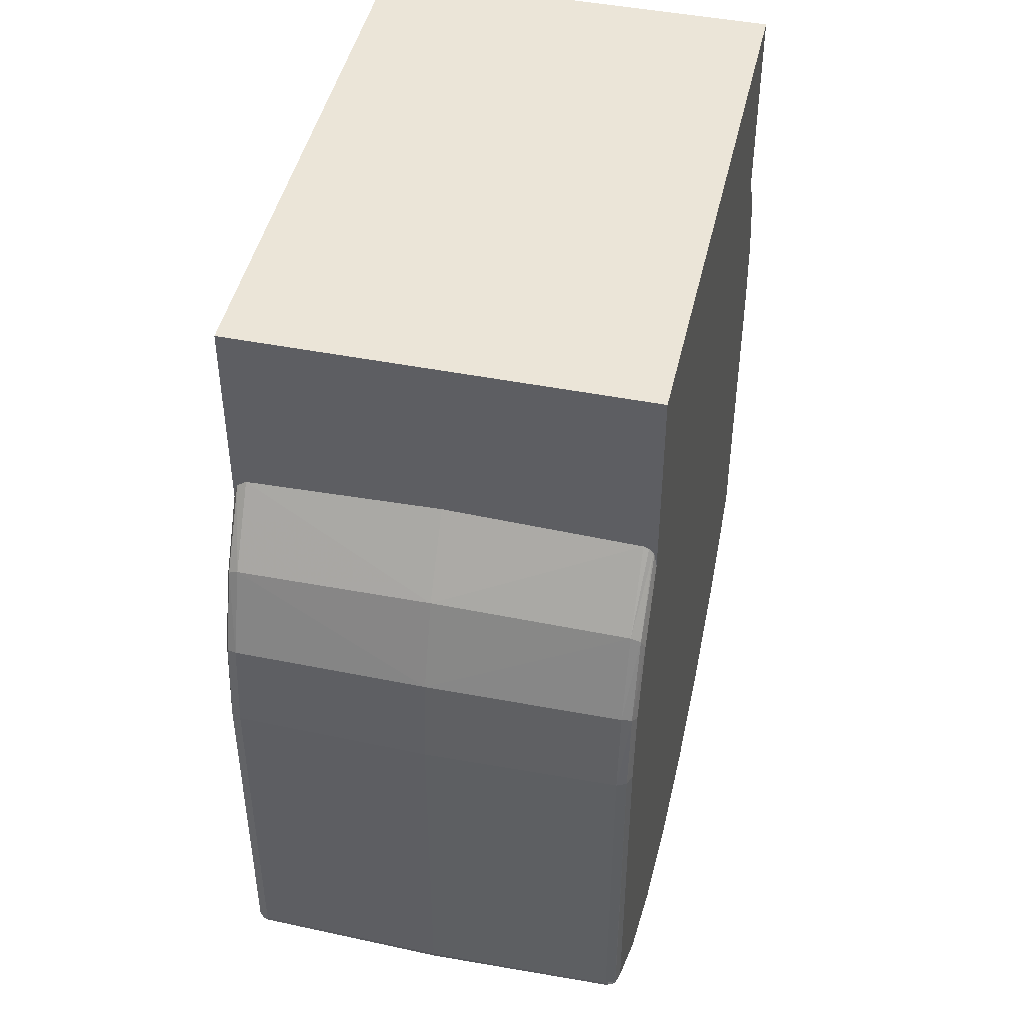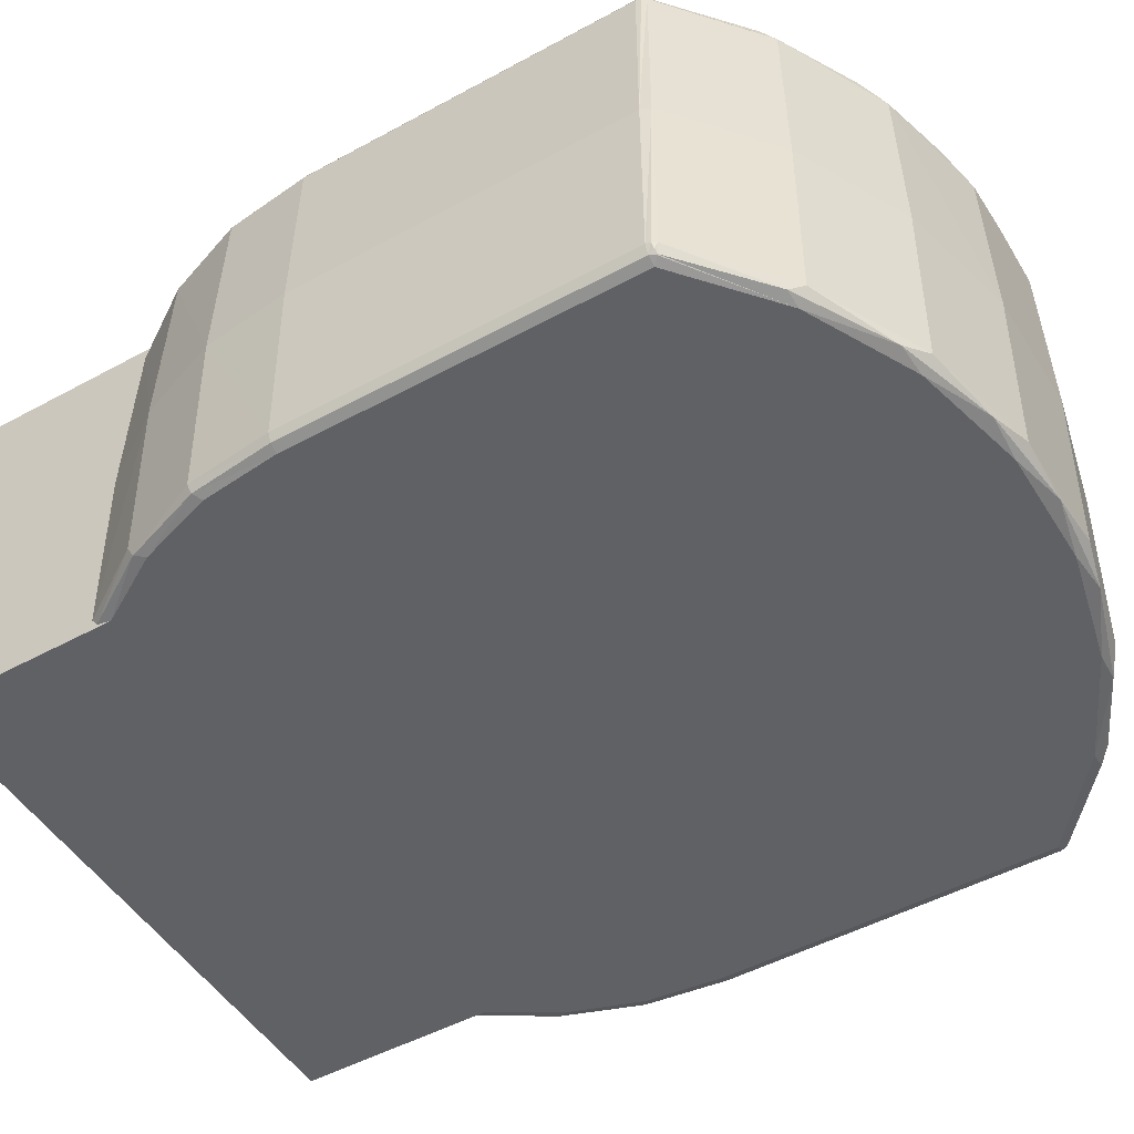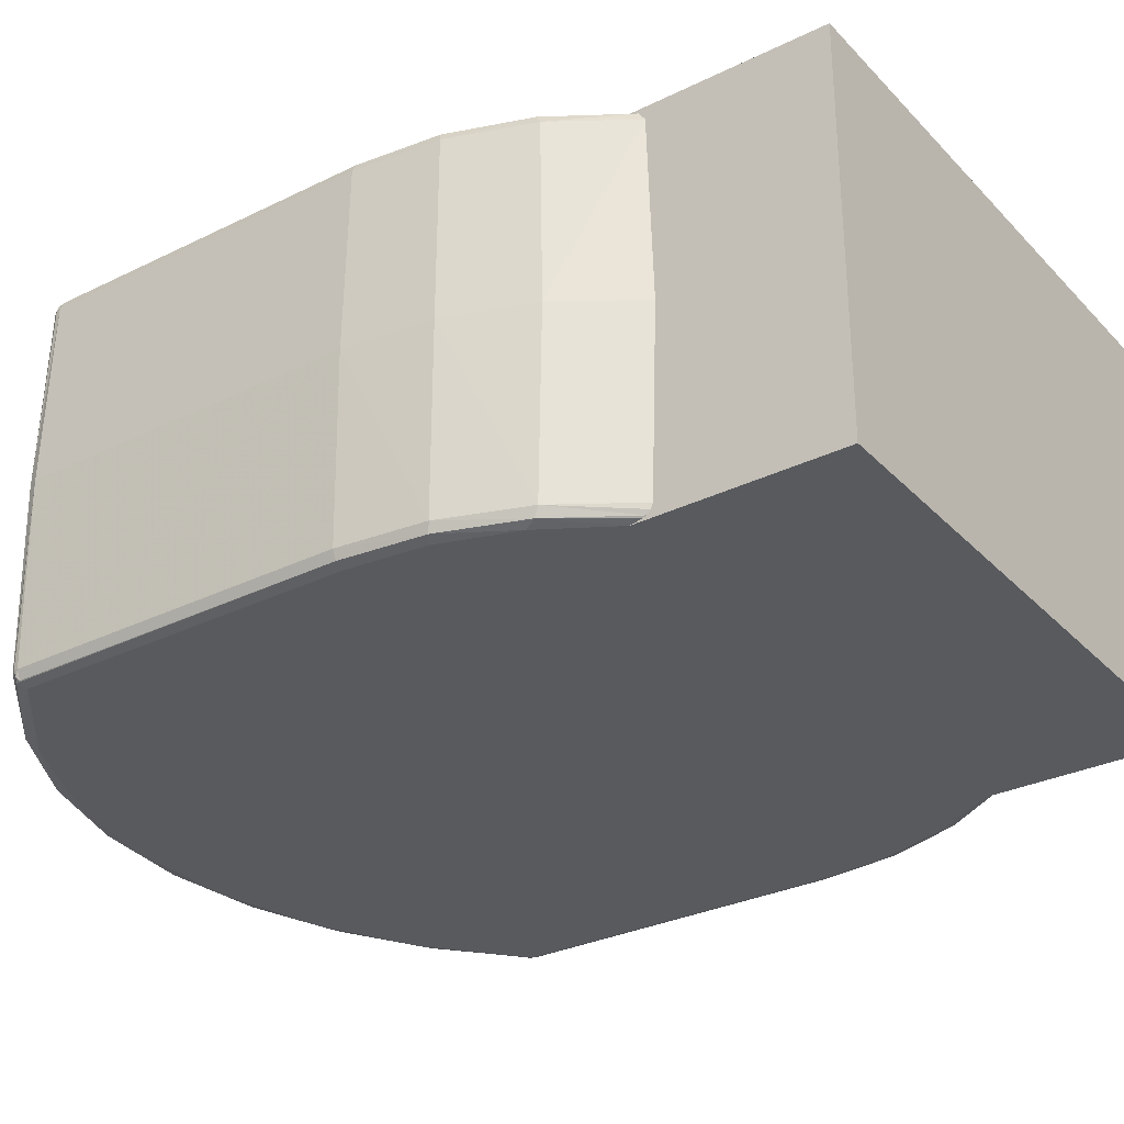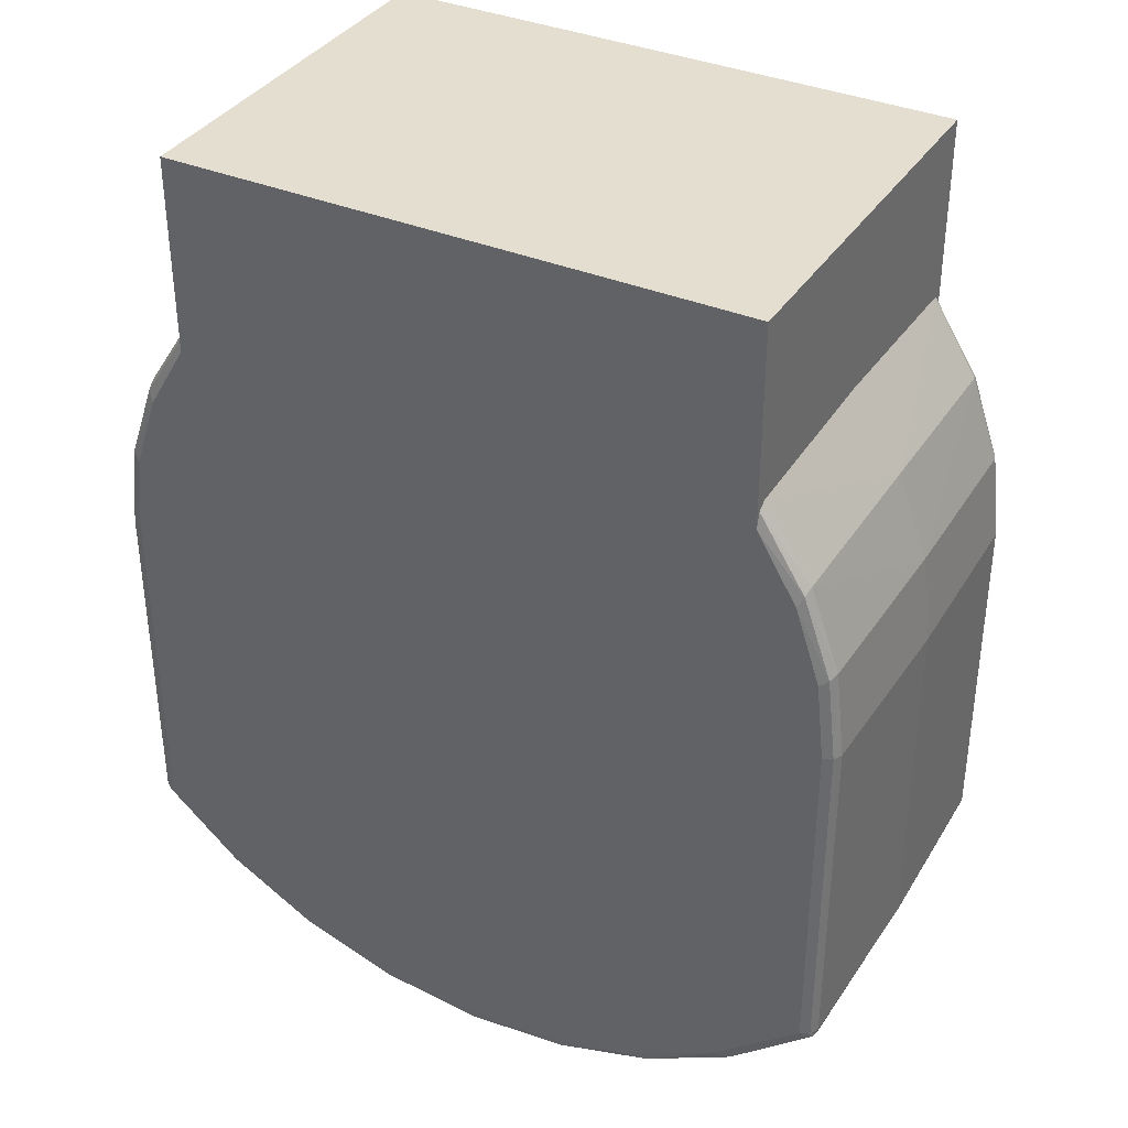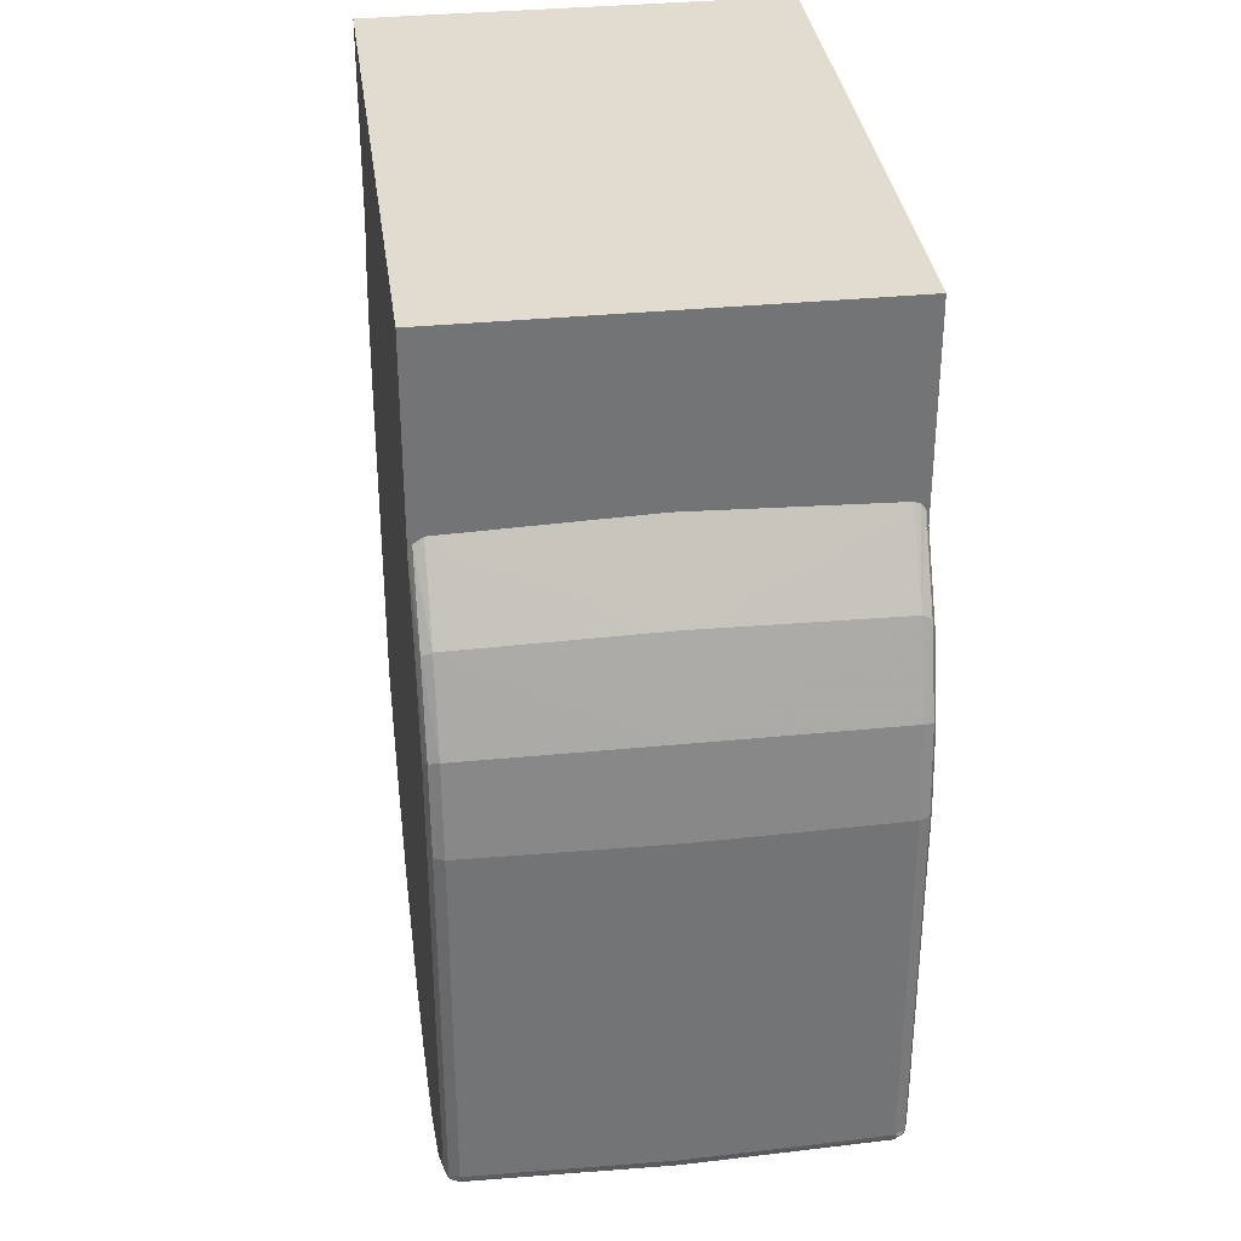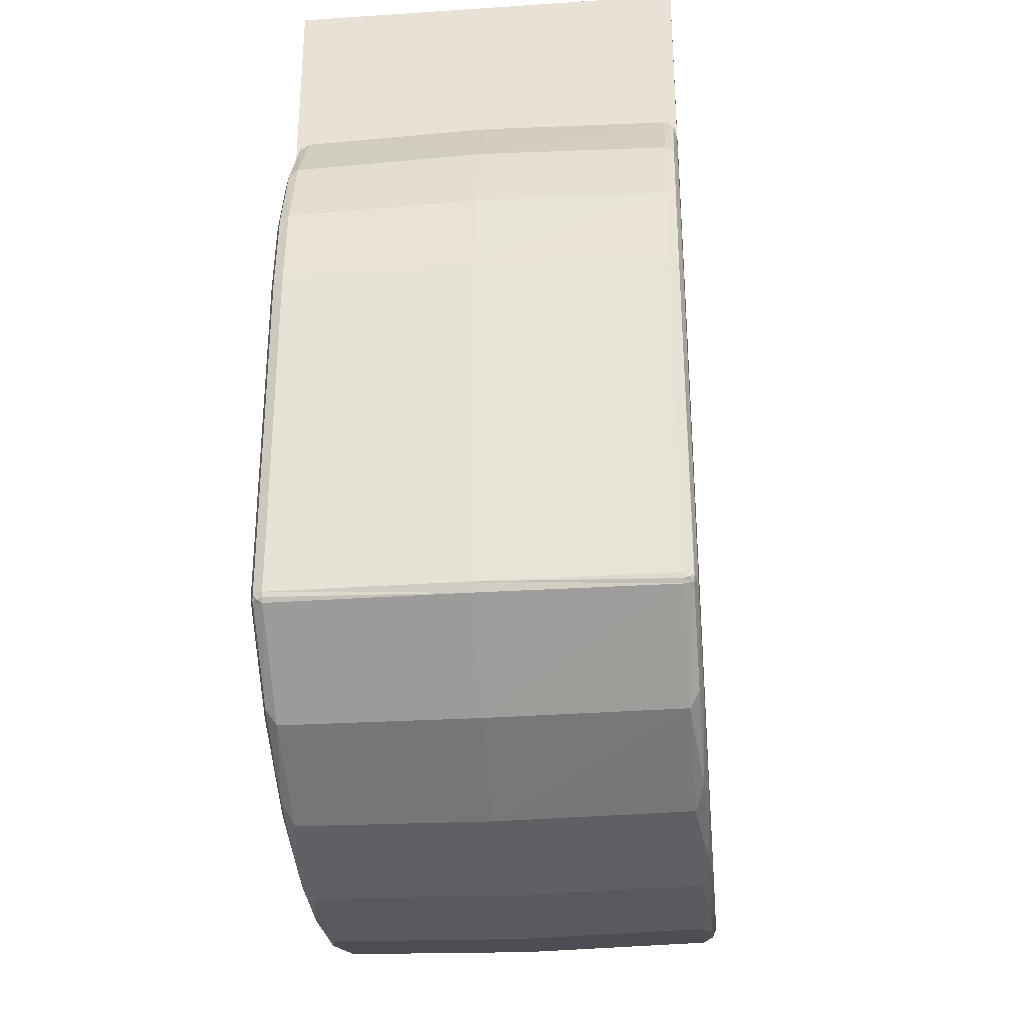
<metadata>
{"format":"obj","ext":"obj","renderer":"f3d","projection":"perspective","resolution":1024,"background":"white","views":[{"elev":45.8,"azim":-77.3,"up":"+Z"},{"elev":-49.6,"azim":121.0,"up":"+Y"},{"elev":-30.6,"azim":-54.8,"up":"+Y"},{"elev":36.4,"azim":-151.3,"up":"+Z"},{"elev":34.3,"azim":-97.6,"up":"+Z"},{"elev":-30.7,"azim":95.5,"up":"+Z"}]}
</metadata>
<code>
o Body5
v -38.94 -17.26 -40.45
v -38.61 -17.73 -40.11
v -38.69 -17.66 -40.11
v -38.69 -17.66 -2.328
v 43.68 -17.26 -40.75
v 43.21 -17.73 -40.77
v 43.26 -17.66 -40.82
v -38.41 -17.66 -40.82
v 43.55 -17.66 -40.11
v 43.8 25.1 -40.45
v 43.47 25.57 -40.11
v 43.55 25.5 -40.11
v 43.55 25.5 -2.328
v -38.82 25.1 -40.75
v -38.35 25.57 -40.77
v -38.41 25.5 -40.82
v 43.26 25.5 -40.82
v -38.69 25.5 -40.11
v 43.88 24.49 -40.71
v 43.9 24.49 -40.66
v 43.92 -16.65 -40.61
v 43.9 -16.65 -40.66
v -39.06 24.49 -40.61
v -39.04 24.49 -40.66
v -39.02 -16.65 -40.71
v -39.04 -16.65 -40.66
v -34.56 -17.66 15.63
v -29.57 -17.79 23.25
v -29.57 -17.65 23.51
v 39.42 25.5 15.63
v 34.43 25.63 23.25
v 34.43 25.49 23.51
v 44.01 -16.64 -40.11
v 43.55 -17.66 -2.328
v 44.43 3.919 -40.28
v 44.01 24.48 -40.11
v -39.57 3.919 -40.28
v -39.15 -16.64 -40.11
v -39.15 24.48 -40.11
v -38.69 25.5 -2.328
v 43.6 -16.64 -41.14
v 34.63 -17.66 -48.29
v 24.67 -17.66 -53.85
v 33.53 -16.64 -49.59
v 13.78 -17.66 -57.28
v 21.79 -16.64 -55.49
v 2.428 -17.66 -58.44
v 9 -16.64 -58.52
v -8.925 -17.66 -57.28
v -4.143 -16.64 -58.52
v -19.81 -17.66 -53.85
v -16.93 -16.64 -55.49
v -29.77 -17.66 -48.29
v -28.68 -16.64 -49.59
v -38.74 -16.64 -41.14
v 44.02 3.919 -41.3
v 33.87 3.919 -49.87
v 22 3.919 -55.86
v 9.073 3.919 -58.94
v -4.217 3.919 -58.94
v -17.15 3.919 -55.86
v -29.01 3.919 -49.87
v -39.17 3.919 -41.3
v -38.74 24.48 -41.14
v -29.77 25.5 -48.29
v -19.81 25.5 -53.85
v -28.68 24.48 -49.59
v -8.925 25.5 -57.28
v -16.93 24.48 -55.49
v 2.428 25.5 -58.44
v -4.143 24.48 -58.52
v 13.78 25.5 -57.28
v 9 24.48 -58.52
v 24.67 25.5 -53.85
v 21.79 24.48 -55.49
v 34.63 25.5 -48.29
v 33.53 24.48 -49.59
v 43.6 24.48 -41.14
v 34.43 -17.65 23.51
v 34.43 -16.64 24.22
v 34.43 -17.22 23.99
v 39.42 -17.66 15.63
v 39.65 -16.64 16.19
v 42.5 -17.66 6.886
v 42.9 -16.64 7.184
v 44.01 -16.64 -2.328
v 39.88 3.919 16.68
v 34.43 3.919 24.88
v 43.28 3.919 7.445
v 44.43 3.919 -2.328
v 44.01 24.48 -2.328
v 42.5 25.5 6.886
v 42.9 24.48 7.184
v 39.65 24.48 16.19
v 34.43 25.06 23.99
v 34.43 24.48 24.22
v -39.15 -16.64 -2.328
v -37.64 -17.66 6.886
v -38.05 -16.64 7.184
v -34.8 -16.64 16.19
v -29.57 -17.22 23.99
v -29.57 -16.64 24.22
v -39.57 3.919 -2.328
v -38.42 3.919 7.445
v -35.02 3.919 16.68
v -29.57 3.919 24.88
v -29.57 25.49 23.51
v -29.57 24.48 24.22
v -29.57 25.06 23.99
v -34.56 25.5 15.63
v -34.8 24.48 16.19
v -37.64 25.5 6.886
v -38.05 24.48 7.184
v -39.15 24.48 -2.328
v -33.99 25.92 14.41
v -36.72 25.92 6.237
v -29.57 25.92 21.8
v -29.57 25.63 23.25
v -29.57 25.92 43.67
v 34.43 25.92 43.67
v 34.43 25.92 21.8
v 38.85 25.92 14.41
v 41.58 25.92 6.237
v 42.51 25.92 -2.328
v 42.51 25.92 -40.11
v 32.71 25.92 -48.34
v 21.28 25.92 -54.08
v 8.826 25.92 -57.03
v -3.969 25.92 -57.03
v -16.42 25.92 -54.08
v -27.85 25.92 -48.34
v -37.65 25.92 -40.11
v -37.65 25.92 -2.328
v 38.85 -18.08 14.41
v 41.58 -18.08 6.237
v 34.43 -18.08 21.8
v 34.43 -17.79 23.25
v 34.43 -18.08 43.67
v -29.57 -18.08 43.67
v -29.57 -18.08 21.8
v -33.99 -18.08 14.41
v -36.72 -18.08 6.237
v -37.65 -18.08 -2.328
v -37.65 -18.08 -40.11
v -27.85 -18.08 -48.34
v -16.42 -18.08 -54.08
v -3.969 -18.08 -57.03
v 8.826 -18.08 -57.03
v 21.28 -18.08 -54.08
v 32.71 -18.08 -48.34
v 42.51 -18.08 -40.11
v 42.51 -18.08 -2.328
v 3.428 4.919 -1.328
v 3.428 4.919 -3.328
v 1.428 4.919 -3.328
v 1.428 4.919 -1.328
v 1.428 2.919 -3.328
v 1.428 2.919 -1.328
v 3.428 2.919 -3.328
v 3.428 2.919 -1.328
f 1 2 3
f 3 2 4
f 5 6 7
f 1 8 2
f 5 9 6
f 10 11 12
f 12 11 13
f 14 15 16
f 10 17 11
f 14 18 15
f 10 19 17
f 10 20 19
f 5 21 9
f 5 22 21
f 14 23 18
f 14 24 23
f 1 25 8
f 1 26 25
f 27 28 29
f 30 31 32
f 9 33 34
f 9 21 33
f 19 20 35
f 10 12 36
f 10 36 20
f 20 36 35
f 25 26 37
f 1 3 38
f 1 38 26
f 26 38 37
f 18 39 40
f 18 23 39
f 5 7 41
f 7 42 41
f 5 41 22
f 42 43 44
f 42 44 41
f 43 45 46
f 43 46 44
f 45 47 48
f 45 48 46
f 47 49 50
f 47 50 48
f 49 51 52
f 49 52 50
f 51 53 54
f 53 8 54
f 51 54 52
f 8 25 55
f 25 37 55
f 8 55 54
f 21 22 56
f 21 56 33
f 33 56 35
f 22 41 56
f 41 44 57
f 41 57 56
f 44 46 58
f 44 58 57
f 46 48 59
f 48 50 59
f 46 59 58
f 50 52 60
f 50 60 59
f 52 54 61
f 52 61 60
f 54 55 62
f 54 62 61
f 23 24 63
f 23 63 39
f 37 39 63
f 37 63 55
f 55 63 62
f 14 16 64
f 16 65 64
f 14 64 24
f 24 64 63
f 62 63 64
f 65 66 67
f 61 62 67
f 65 67 64
f 62 64 67
f 66 68 69
f 60 61 69
f 66 69 67
f 61 67 69
f 68 70 71
f 68 71 69
f 60 69 71
f 70 72 73
f 59 60 73
f 70 73 71
f 60 71 73
f 72 74 75
f 58 59 75
f 72 75 73
f 59 73 75
f 74 76 77
f 76 17 77
f 57 58 77
f 74 77 75
f 58 75 77
f 17 19 78
f 19 35 78
f 35 56 78
f 56 57 78
f 17 78 77
f 57 77 78
f 79 80 81
f 82 83 79
f 79 83 80
f 82 84 85
f 84 34 85
f 82 85 83
f 34 33 86
f 33 35 86
f 34 86 85
f 80 83 87
f 80 87 88
f 83 85 89
f 85 86 89
f 83 89 87
f 35 36 90
f 35 90 86
f 86 90 89
f 12 13 91
f 92 91 13
f 12 91 36
f 36 91 90
f 30 93 92
f 89 90 93
f 92 93 91
f 90 91 93
f 30 32 94
f 95 94 32
f 87 89 94
f 30 94 93
f 89 93 94
f 88 87 96
f 95 96 94
f 87 94 96
f 3 4 97
f 98 97 4
f 3 97 38
f 27 99 98
f 98 99 97
f 27 29 100
f 101 100 29
f 27 100 99
f 101 102 100
f 37 38 103
f 38 97 103
f 97 99 103
f 99 100 104
f 99 104 103
f 100 102 105
f 100 105 104
f 102 106 105
f 107 108 109
f 105 106 108
f 110 111 107
f 104 105 111
f 107 111 108
f 105 108 111
f 110 112 113
f 112 40 113
f 110 113 111
f 104 111 113
f 40 39 114
f 37 114 39
f 37 103 114
f 103 104 114
f 40 114 113
f 104 113 114
f 110 115 112
f 112 115 116
f 110 107 117
f 118 117 107
f 110 117 115
f 118 107 119
f 107 109 119
f 101 119 102
f 102 119 106
f 109 108 119
f 106 119 108
f 118 119 117
f 95 32 120
f 32 31 120
f 30 121 31
f 117 119 121
f 31 121 120
f 119 120 121
f 30 92 122
f 115 117 122
f 30 122 121
f 117 121 122
f 92 13 123
f 116 115 123
f 92 123 122
f 115 122 123
f 13 124 123
f 116 123 124
f 11 125 13
f 11 17 125
f 76 125 17
f 13 125 124
f 74 126 76
f 76 126 125
f 72 127 74
f 74 127 126
f 70 128 72
f 72 128 127
f 68 129 70
f 70 129 128
f 66 130 68
f 127 128 130
f 68 130 129
f 128 129 130
f 15 131 16
f 16 131 65
f 65 131 66
f 126 127 131
f 66 131 130
f 127 130 131
f 15 18 132
f 125 126 132
f 15 132 131
f 126 131 132
f 18 40 133
f 112 133 40
f 112 116 133
f 116 124 133
f 124 125 133
f 18 133 132
f 125 132 133
f 82 134 84
f 84 134 135
f 82 79 136
f 137 136 79
f 82 136 134
f 137 79 138
f 79 81 138
f 81 80 138
f 80 88 138
f 95 138 96
f 88 96 138
f 95 120 138
f 119 138 120
f 137 138 136
f 101 29 139
f 29 28 139
f 101 139 119
f 119 139 138
f 27 140 28
f 136 138 140
f 28 140 139
f 138 139 140
f 27 98 141
f 134 136 141
f 27 141 140
f 136 140 141
f 98 4 142
f 135 134 142
f 98 142 141
f 134 141 142
f 4 143 142
f 135 142 143
f 2 144 4
f 8 144 2
f 53 144 8
f 4 144 143
f 51 145 53
f 145 144 53
f 49 146 51
f 51 146 145
f 47 147 49
f 49 147 146
f 45 148 47
f 47 148 147
f 43 149 45
f 146 147 149
f 45 149 148
f 147 148 149
f 6 150 7
f 7 150 42
f 42 150 43
f 145 146 150
f 43 150 149
f 146 149 150
f 6 9 151
f 144 145 151
f 6 151 150
f 145 150 151
f 9 34 152
f 84 152 34
f 84 135 152
f 135 143 152
f 143 144 152
f 9 152 151
f 144 151 152
f 153 154 155
f 153 155 156
f 157 158 156
f 157 156 155
f 159 160 158
f 159 158 157
f 154 153 160
f 154 160 159
f 153 156 158
f 153 158 160
f 154 159 157
f 154 157 155

</code>
